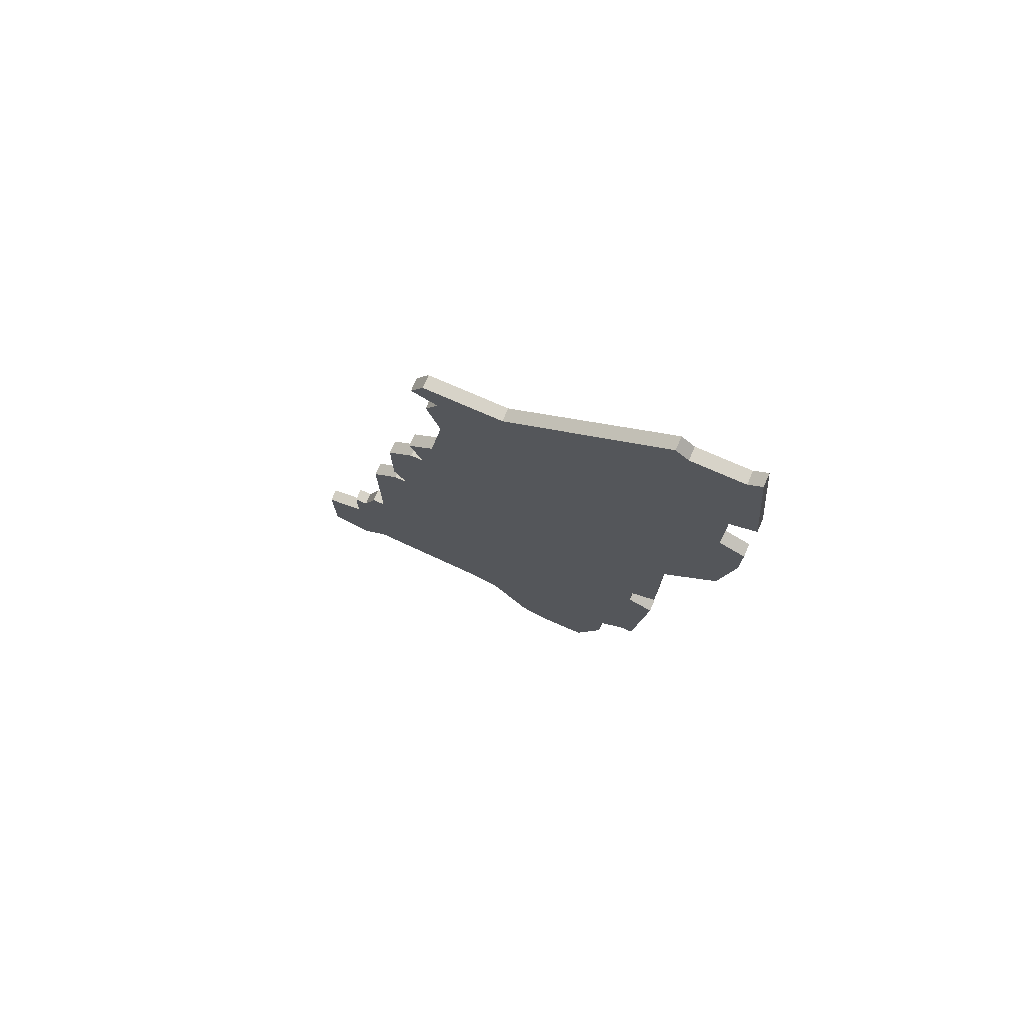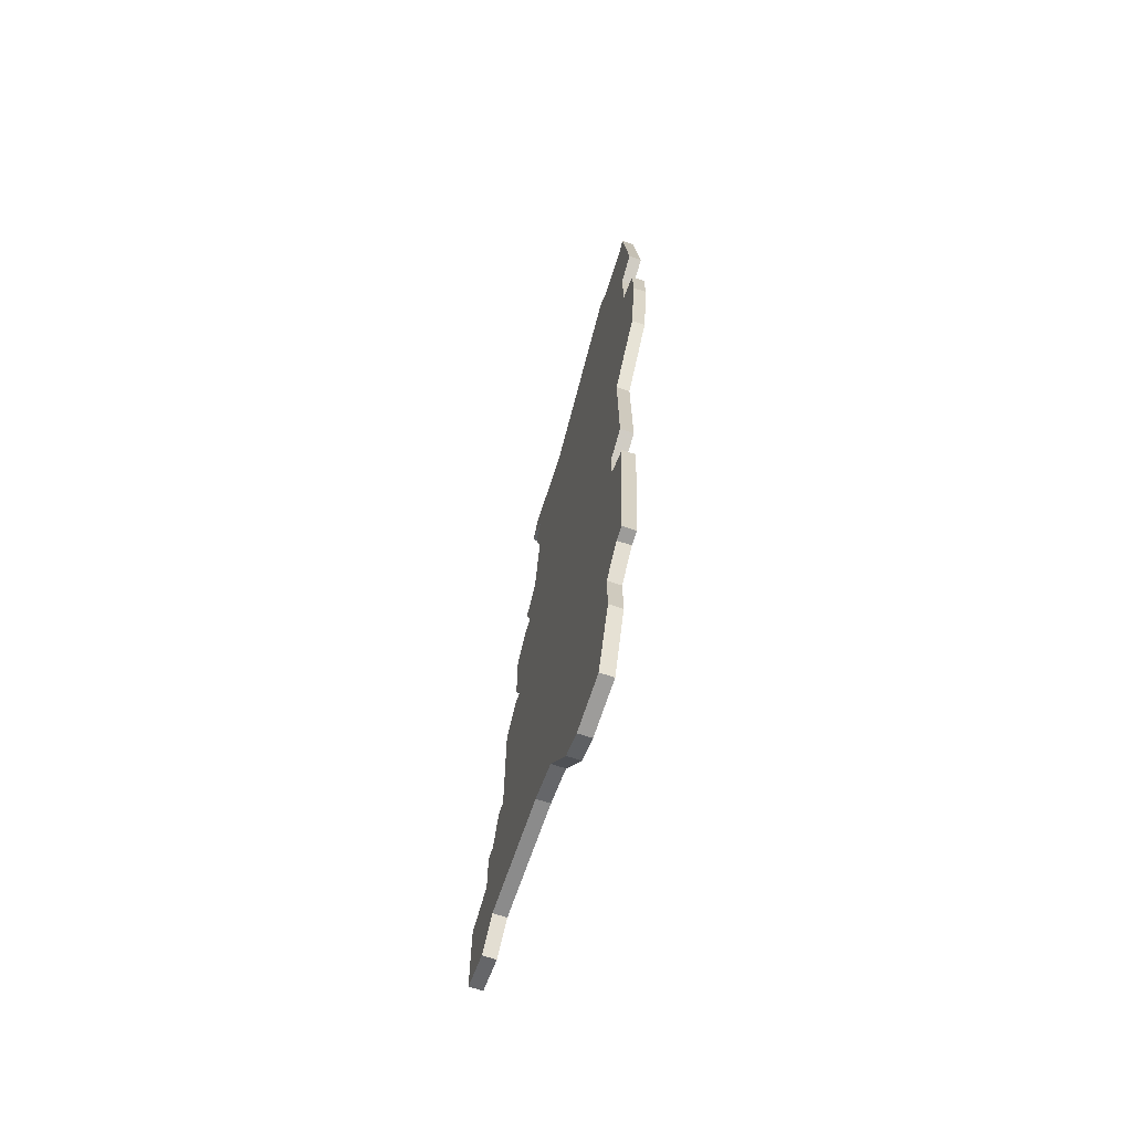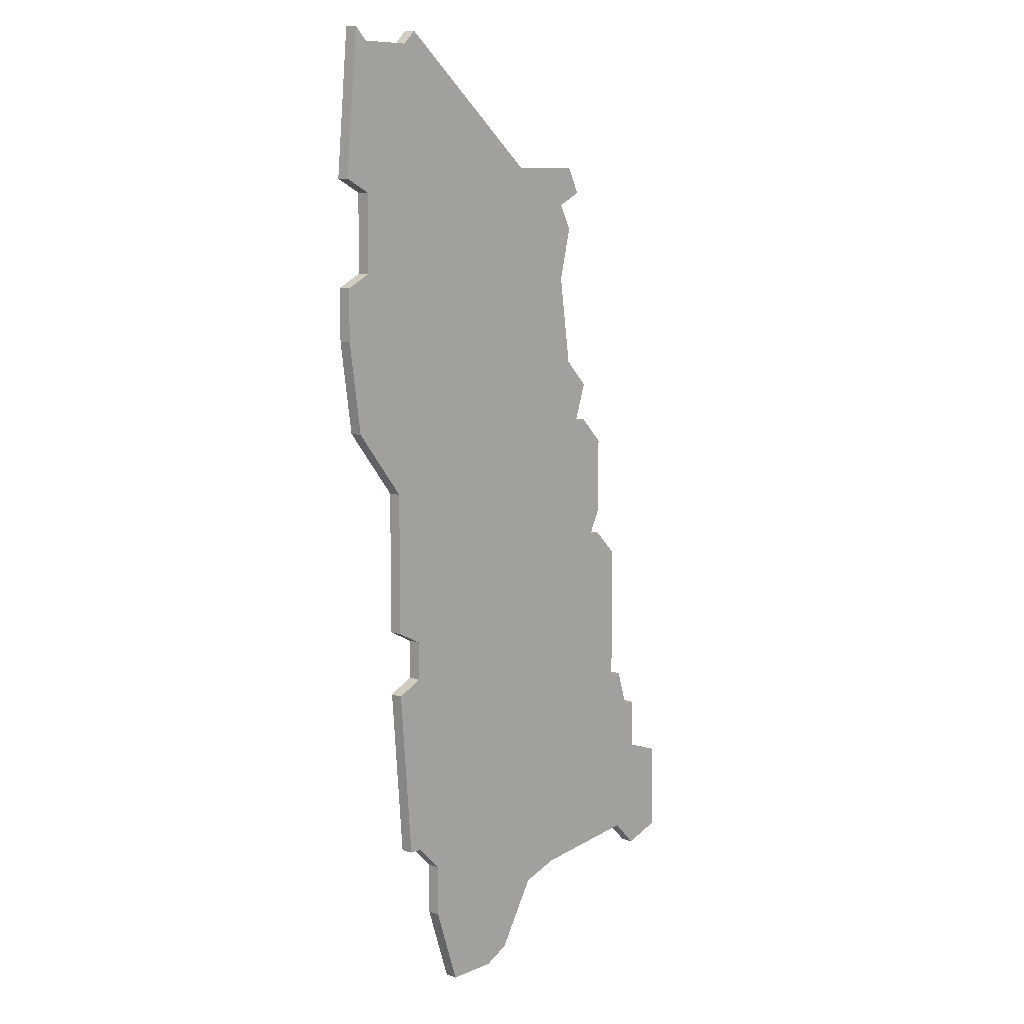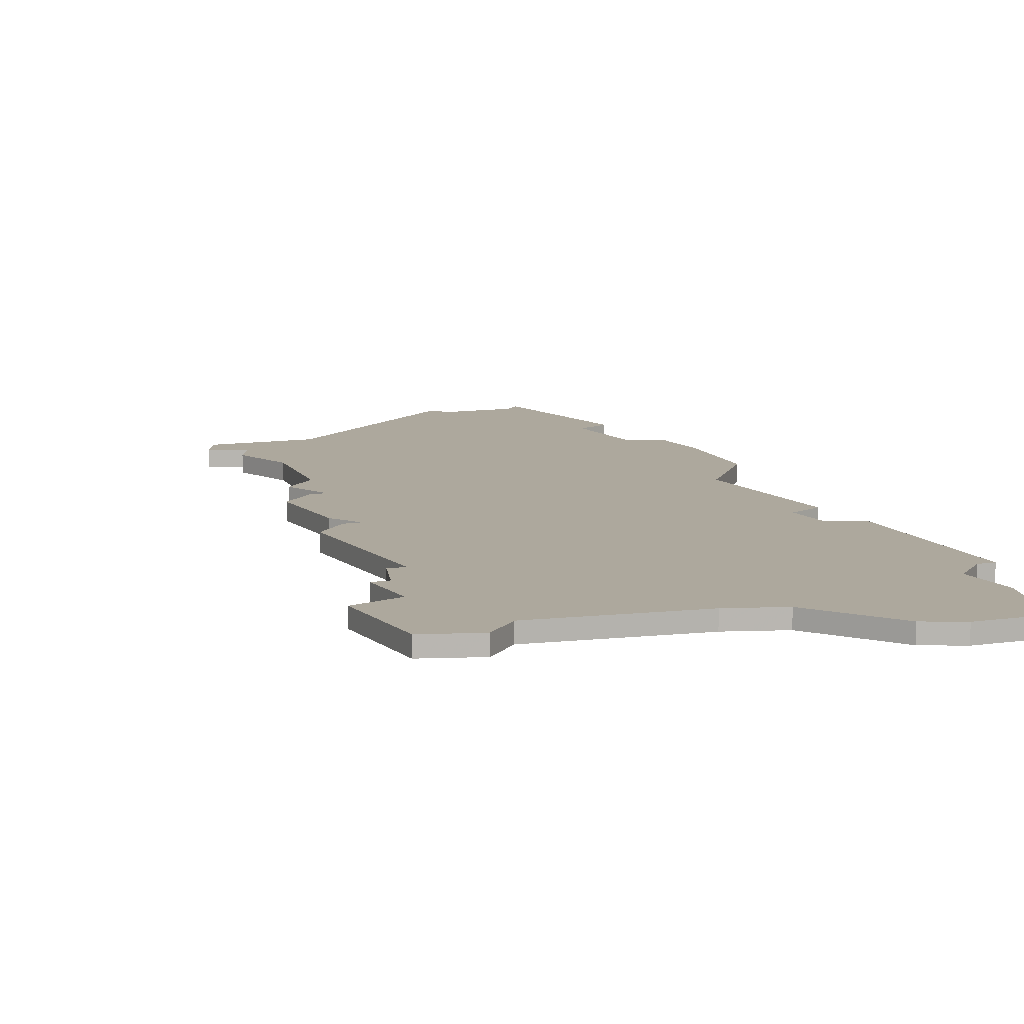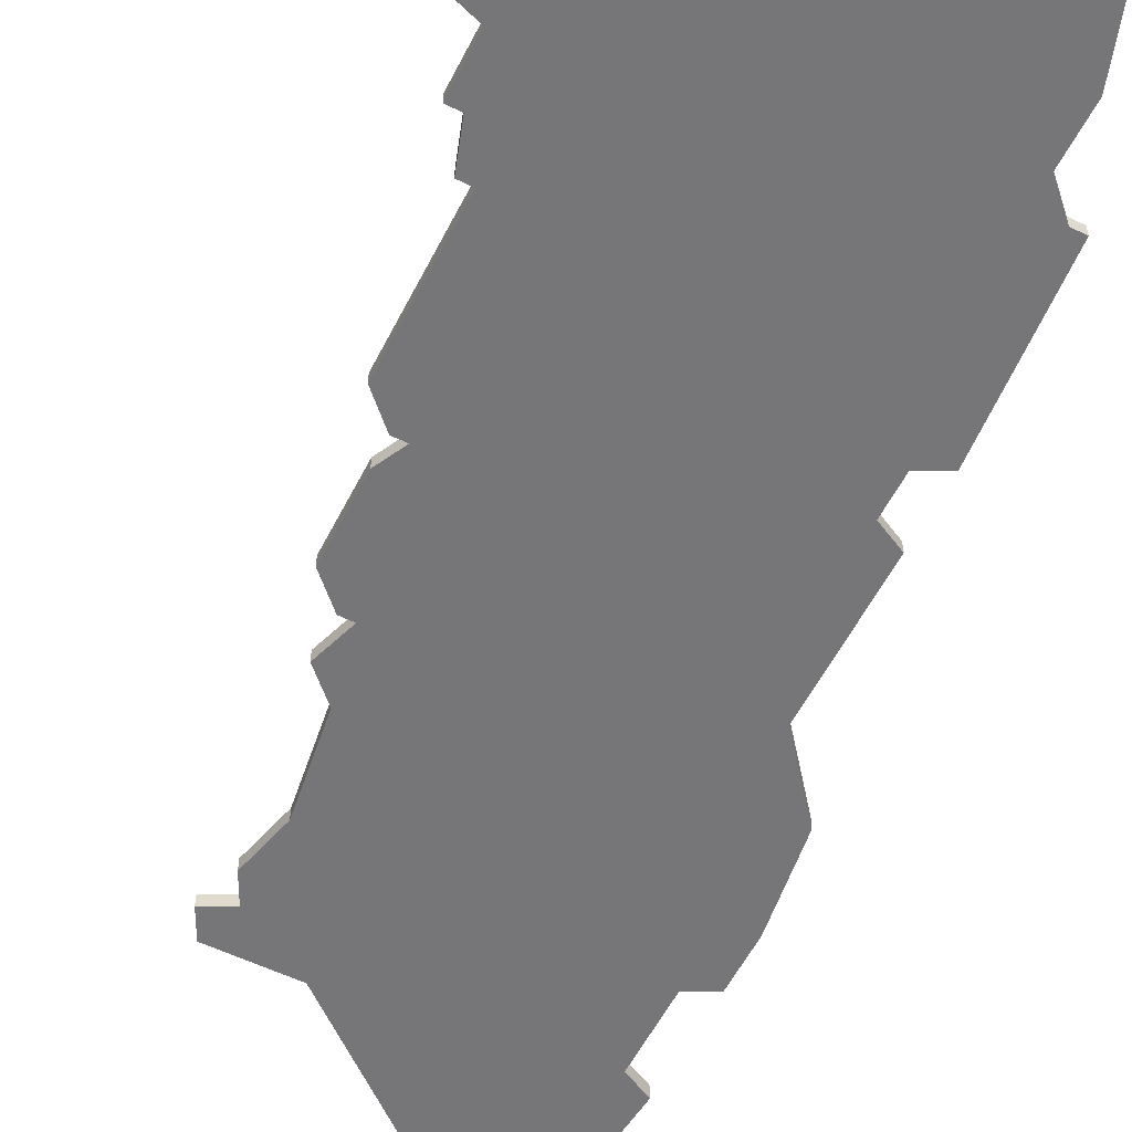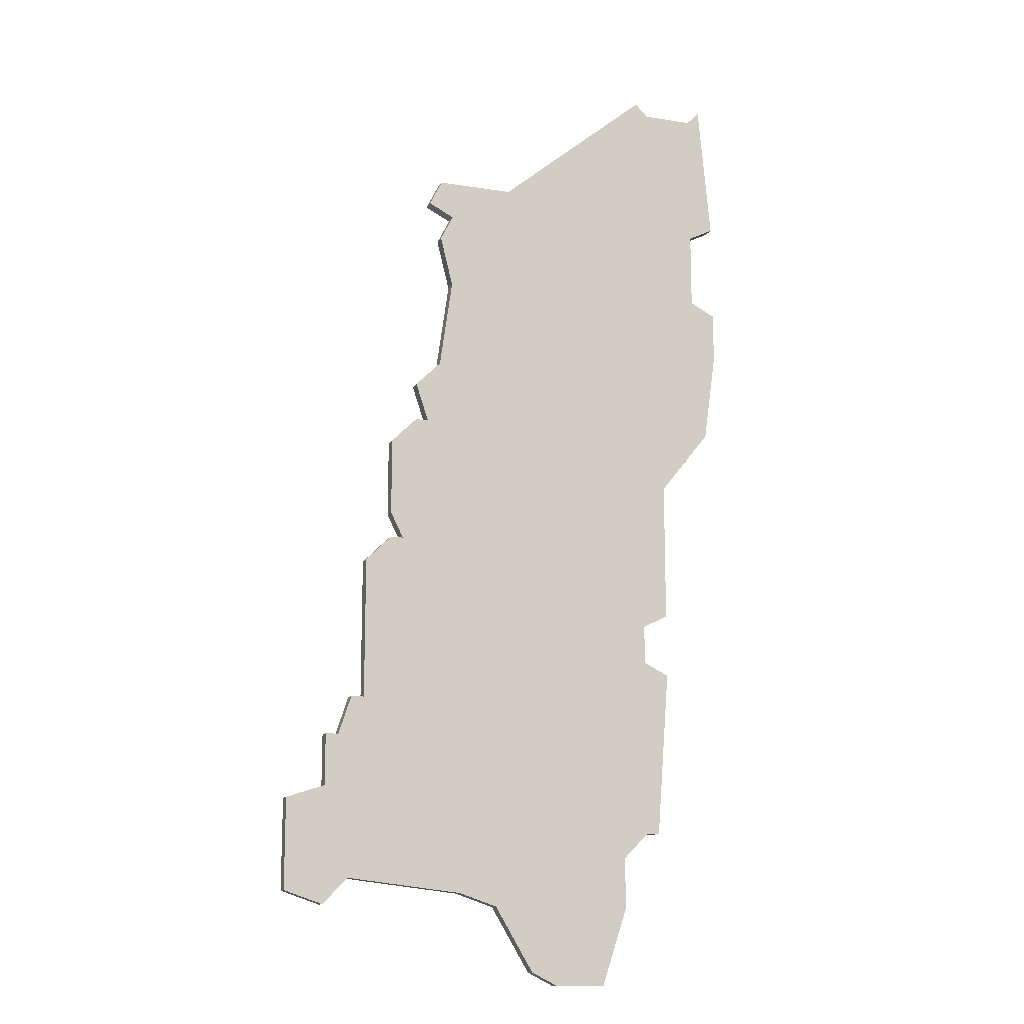
<metadata>
{"format":"obj","ext":"obj","renderer":"f3d","projection":"perspective","resolution":1024,"background":"white","views":[{"elev":76.6,"azim":23.5,"up":"+Y"},{"elev":-70.1,"azim":71.8,"up":"+Y"},{"elev":9.1,"azim":132.2,"up":"+Y"},{"elev":8.7,"azim":-24.4,"up":"+Z"},{"elev":-56.9,"azim":-26.8,"up":"+Z"},{"elev":-13.6,"azim":-19.7,"up":"+Y"}]}
</metadata>
<code>
v 1701 -1631 0
v 1701 -1631 1
v 1701 -1633 0
v 1701 -1633 1
v 1701 -1625 0
v 1701 -1625 1
v 1725 -1627 0
v 1725 -1627 1
v 1725 -1638 0
v 1725 -1638 1
v 1725 -1643 0
v 1725 -1643 1
v 1724 -1656 0
v 1724 -1656 1
v 1724 -1593 0
v 1724 -1593 1
v 1699 -1646 0
v 1699 -1646 1
v 1699 -1635 0
v 1699 -1635 1
v 1707 -1661 0
v 1707 -1661 1
v 1715 -1668 0
v 1715 -1668 1
v 1723 -1639 0
v 1723 -1639 1
v 1723 -1656 0
v 1723 -1656 1
v 1723 -1592 0
v 1723 -1592 1
v 1723 -1642 0
v 1723 -1642 1
v 1698 -1660 0
v 1698 -1660 1
v 1698 -1646 0
v 1698 -1646 1
v 1706 -1611 0
v 1706 -1611 1
v 1706 -1605 0
v 1706 -1605 1
v 1697 -1649 0
v 1697 -1649 1
v 1730 -1611 0
v 1730 -1611 1
v 1730 -1603 0
v 1730 -1603 1
v 1730 -1615 0
v 1730 -1615 1
v 1705 -1607 0
v 1705 -1607 1
v 1705 -1618 0
v 1705 -1618 1
v 1705 -1602 0
v 1705 -1602 1
v 1713 -1667 0
v 1713 -1667 1
v 1721 -1662 0
v 1721 -1662 1
v 1721 -1658 0
v 1721 -1658 1
v 1696 -1653 0
v 1696 -1653 1
v 1696 -1662 0
v 1696 -1662 1
v 1696 -1649 0
v 1696 -1649 1
v 1729 -1622 0
v 1729 -1622 1
v 1729 -1592 0
v 1729 -1592 1
v 1704 -1604 0
v 1704 -1604 1
v 1704 -1623 0
v 1704 -1623 1
v 1728 -1604 0
v 1728 -1604 1
v 1728 -1593 0
v 1728 -1593 1
v 1728 -1610 0
v 1728 -1610 1
v 1703 -1620 0
v 1703 -1620 1
v 1703 -1623 0
v 1703 -1623 1
v 1711 -1602 0
v 1711 -1602 1
v 1719 -1668 0
v 1719 -1668 1
v 1702 -1633 0
v 1702 -1633 1
v 1710 -1662 0
v 1710 -1662 1
v 1693 -1661 0
v 1693 -1661 1
v 1693 -1654 0
v 1693 -1654 1
f 33 93 95
f 33 95 61
f 65 41 61
f 61 41 21
f 93 33 63
f 35 17 41
f 17 21 41
f 21 33 61
f 3 89 19
f 19 89 17
f 31 17 89
f 73 1 5
f 89 1 73
f 5 83 73
f 51 73 81
f 7 89 73
f 51 37 79
f 39 37 49
f 53 39 71
f 85 39 53
f 85 37 39
f 7 73 51
f 21 17 59
f 23 55 57
f 87 23 57
f 59 57 91
f 55 91 57
f 17 31 59
f 11 13 27
f 31 11 27
f 7 9 25
f 31 89 25
f 59 31 27
f 25 89 7
f 85 79 37
f 67 7 79
f 75 79 85
f 29 15 85
f 75 85 15
f 15 77 75
f 79 7 51
f 79 43 47
f 69 45 77
f 45 75 77
f 47 67 79
f 21 59 91
f 96 94 34
f 62 96 34
f 62 42 66
f 22 42 62
f 64 34 94
f 42 18 36
f 42 22 18
f 62 34 22
f 20 90 4
f 18 90 20
f 90 18 32
f 6 2 74
f 74 2 90
f 74 84 6
f 82 74 52
f 74 90 8
f 80 38 52
f 50 38 40
f 72 40 54
f 54 40 86
f 40 38 86
f 52 74 8
f 60 18 22
f 58 56 24
f 58 24 88
f 92 58 60
f 58 92 56
f 60 32 18
f 28 14 12
f 28 12 32
f 26 10 8
f 26 90 32
f 28 32 60
f 8 90 26
f 38 80 86
f 80 8 68
f 86 80 76
f 86 16 30
f 16 86 76
f 76 78 16
f 52 8 80
f 48 44 80
f 78 46 70
f 78 76 46
f 80 68 48
f 92 60 22
f 72 54 71
f 71 54 53
f 40 72 39
f 39 72 71
f 50 40 49
f 49 40 39
f 38 50 37
f 37 50 49
f 52 38 51
f 51 38 37
f 82 52 81
f 81 52 51
f 74 82 73
f 73 82 81
f 84 74 83
f 83 74 73
f 6 84 5
f 5 84 83
f 2 6 1
f 1 6 5
f 90 2 89
f 89 2 1
f 4 90 3
f 3 90 89
f 20 4 19
f 19 4 3
f 18 20 17
f 17 20 19
f 36 18 35
f 35 18 17
f 42 36 41
f 41 36 35
f 66 42 65
f 65 42 41
f 62 66 61
f 61 66 65
f 96 62 95
f 95 62 61
f 94 96 93
f 93 96 95
f 64 94 63
f 63 94 93
f 34 64 33
f 33 64 63
f 22 34 21
f 21 34 33
f 92 22 91
f 91 22 21
f 56 92 55
f 55 92 91
f 24 56 23
f 23 56 55
f 88 24 87
f 87 24 23
f 58 88 57
f 57 88 87
f 60 58 59
f 59 58 57
f 28 60 27
f 27 60 59
f 14 28 13
f 13 28 27
f 12 14 11
f 11 14 13
f 32 12 31
f 31 12 11
f 26 32 25
f 25 32 31
f 10 26 9
f 9 26 25
f 8 10 7
f 7 10 9
f 68 8 67
f 67 8 7
f 48 68 47
f 47 68 67
f 44 48 43
f 43 48 47
f 80 44 79
f 79 44 43
f 76 80 75
f 75 80 79
f 46 76 45
f 45 76 75
f 70 46 69
f 69 46 45
f 78 70 77
f 77 70 69
f 16 78 15
f 15 78 77
f 30 16 29
f 29 16 15
f 54 86 53
f 53 86 85
f 86 30 85
f 85 30 29

</code>
